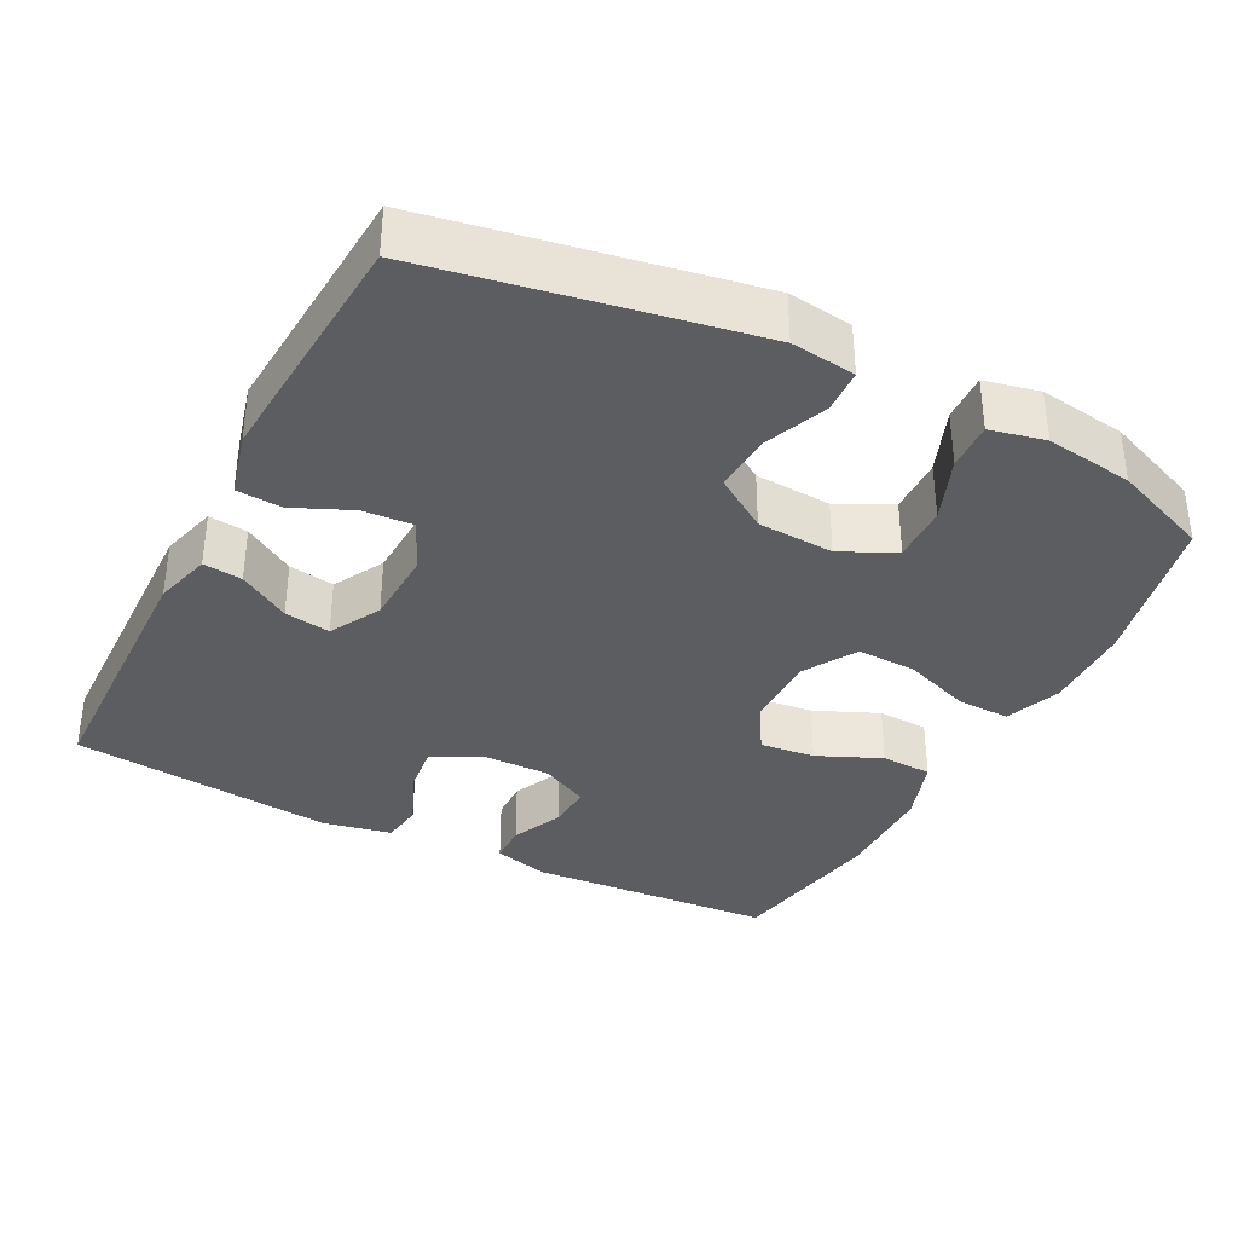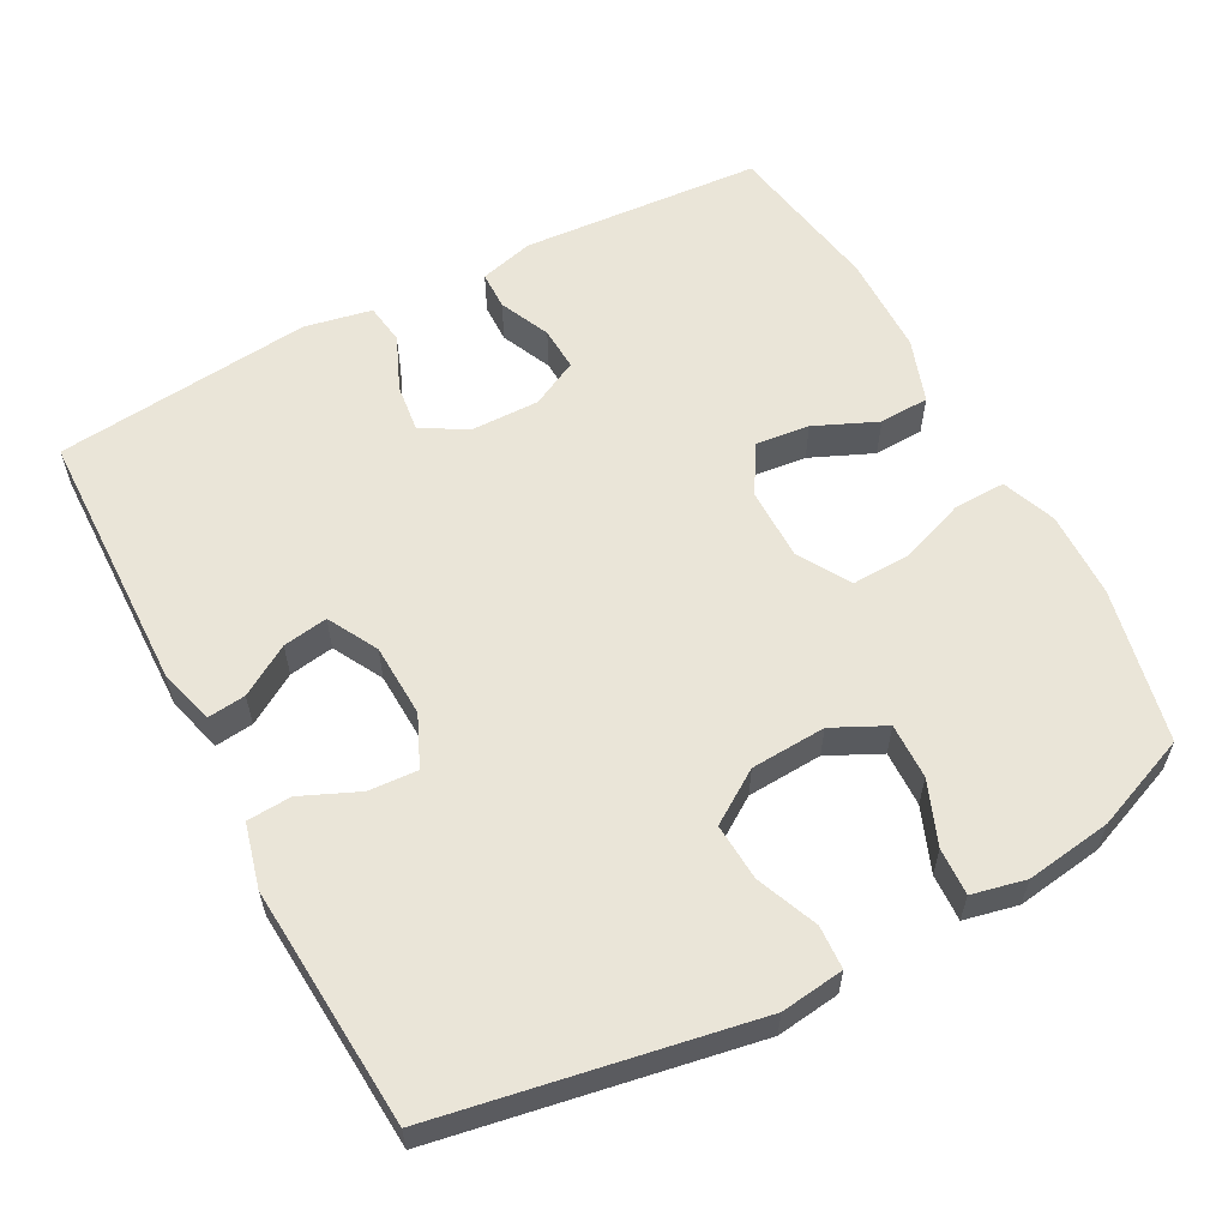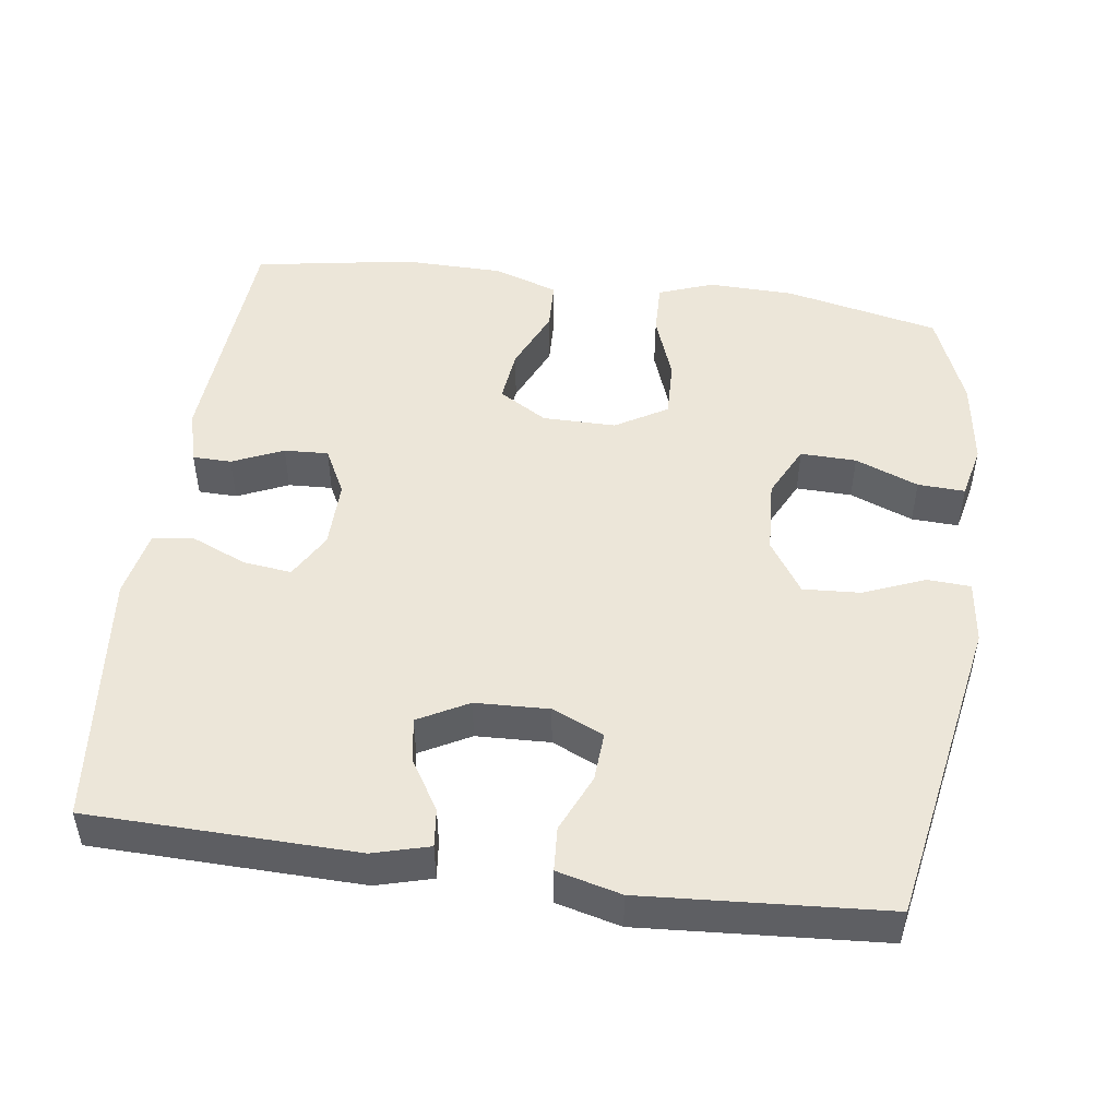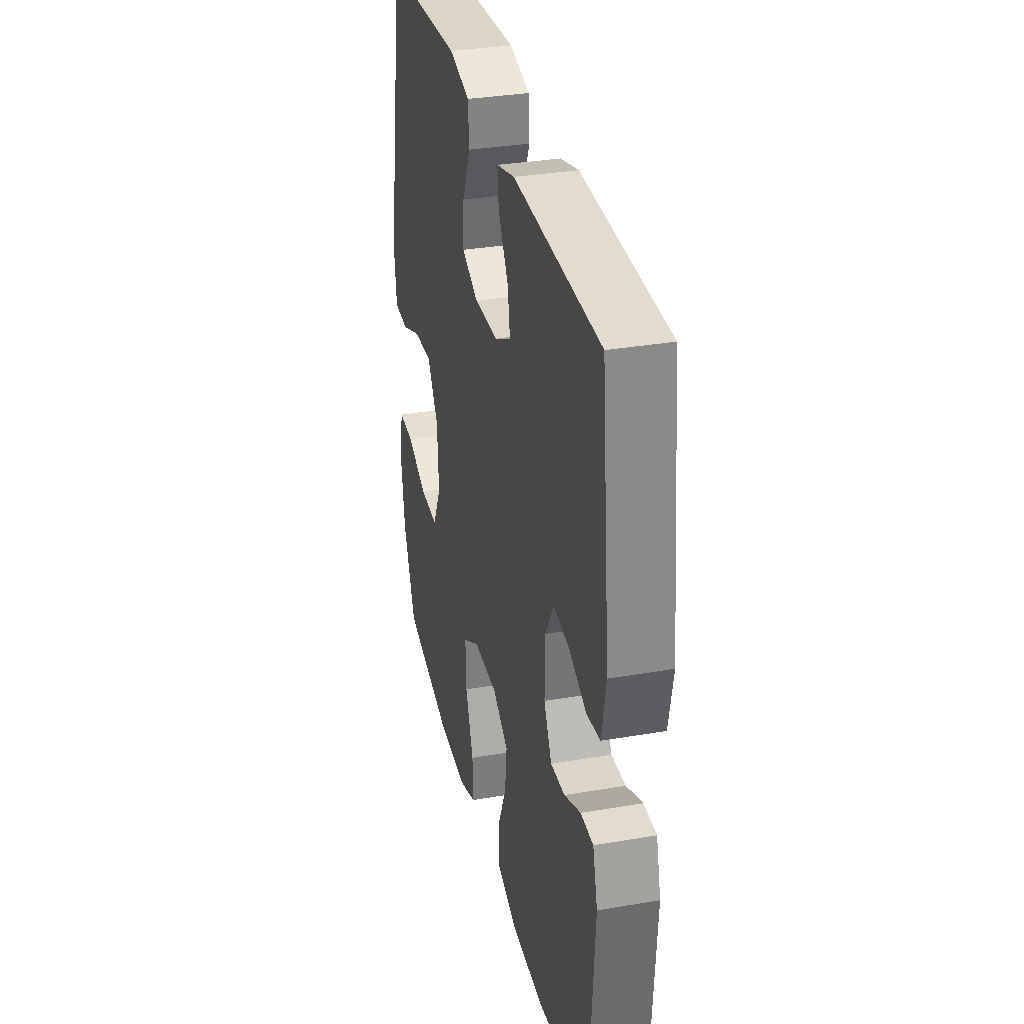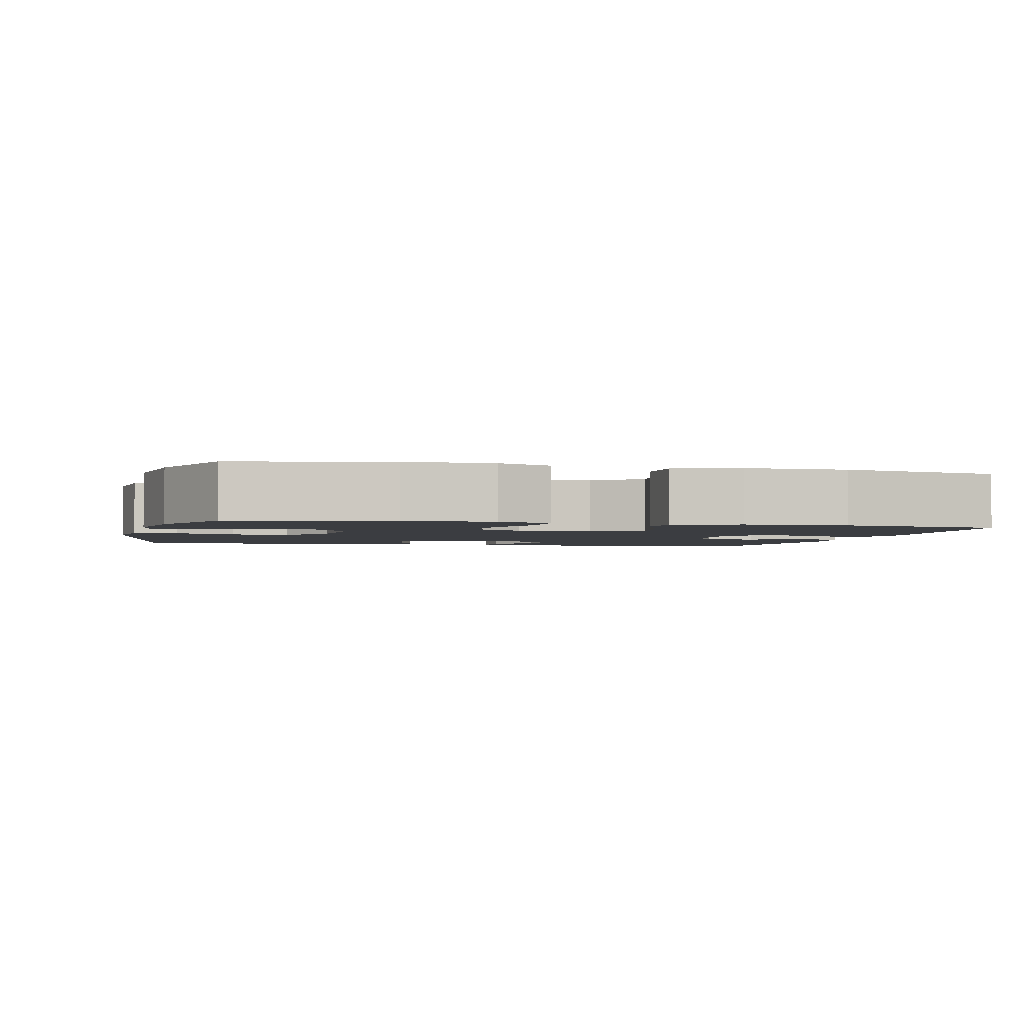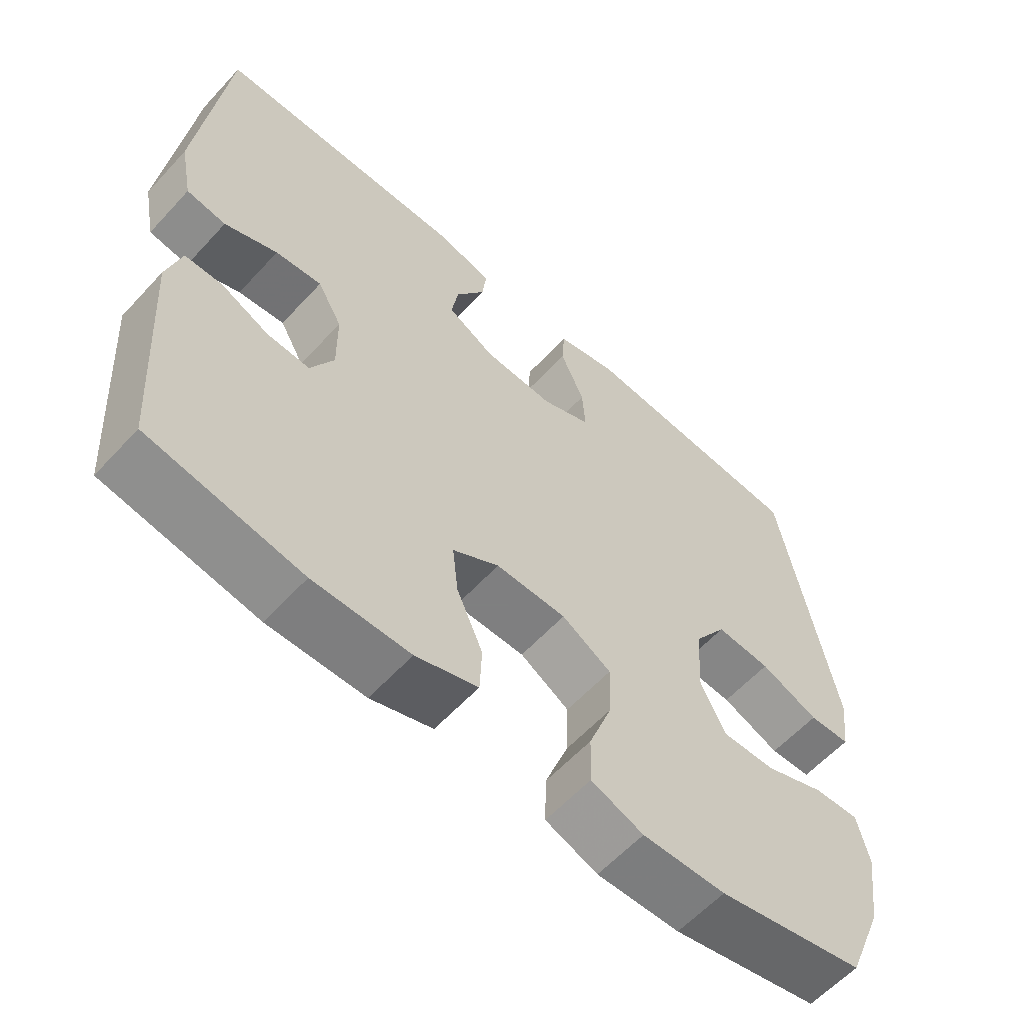
<metadata>
{"format":"obj","ext":"obj","renderer":"f3d","projection":"perspective","resolution":1024,"background":"white","views":[{"elev":-35.7,"azim":62.8,"up":"+Y"},{"elev":58.7,"azim":62.0,"up":"+Y"},{"elev":48.9,"azim":8.0,"up":"+Y"},{"elev":33.1,"azim":-103.3,"up":"+Z"},{"elev":-2.4,"azim":165.8,"up":"+Y"},{"elev":-59.9,"azim":-42.3,"up":"+Z"}]}
</metadata>
<code>
v 0.5 0.07 0.5
v 0.576 0.07 0.075
v 0.565 0.07 -0.011
v 0.506 0.07 -0.014
v 0.423 0.07 0.02
v 0.345 0.07 0.025
v 0.298 0.07 -0.046
v 0.292 0.07 -0.148
v 0.327 0.07 -0.22
v 0.403 0.07 -0.218
v 0.489 0.07 -0.184
v 0.553 0.07 -0.181
v 0.569 0.07 -0.254
v 0.552 0.07 -0.371
v 0.5 0.07 -0.5
v 0.29 0.07 -0.546
v 0.172 0.07 -0.549
v 0.098 0.07 -0.521
v 0.1 0.07 -0.45
v 0.133 0.07 -0.36
v 0.136 0.07 -0.281
v 0.066 0.07 -0.239
v -0.034 0.07 -0.239
v -0.1 0.07 -0.279
v -0.092 0.07 -0.352
v -0.055 0.07 -0.437
v -0.058 0.07 -0.505
v -0.146 0.07 -0.535
v -0.283 0.07 -0.537
v -0.5 0.07 -0.5
v -0.522 0.07 -0.171
v -0.502 0.07 -0.097
v -0.449 0.07 -0.096
v -0.38 0.07 -0.127
v -0.32 0.07 -0.13
v -0.287 0.07 -0.066
v -0.288 0.07 0.027
v -0.323 0.07 0.089
v -0.389 0.07 0.081
v -0.464 0.07 0.049
v -0.52 0.07 0.057
v -0.538 0.07 0.149
v -0.5 0.07 0.5
v -0.137 0.07 0.508
v -0.061 0.07 0.487
v -0.067 0.07 0.435
v -0.109 0.07 0.367
v -0.119 0.07 0.306
v -0.051 0.07 0.269
v 0.049 0.07 0.265
v 0.119 0.07 0.296
v 0.115 0.07 0.363
v 0.081 0.07 0.441
v 0.085 0.07 0.501
v 0.172 0.07 0.523
v 0.5 0 0.5
v 0.576 0 0.075
v 0.565 0 -0.011
v 0.506 0 -0.014
v 0.423 0 0.02
v 0.345 0 0.025
v 0.298 0 -0.046
v 0.292 0 -0.148
v 0.327 0 -0.22
v 0.403 0 -0.218
v 0.489 0 -0.184
v 0.553 0 -0.181
v 0.569 0 -0.254
v 0.552 0 -0.371
v 0.5 0 -0.5
v 0.29 0 -0.546
v 0.172 0 -0.549
v 0.098 0 -0.521
v 0.1 0 -0.45
v 0.133 0 -0.36
v 0.136 0 -0.281
v 0.066 0 -0.239
v -0.034 0 -0.239
v -0.1 0 -0.279
v -0.092 0 -0.352
v -0.055 0 -0.437
v -0.058 0 -0.505
v -0.146 0 -0.535
v -0.283 0 -0.537
v -0.5 0 -0.5
v -0.522 0 -0.171
v -0.502 0 -0.097
v -0.449 0 -0.096
v -0.38 0 -0.127
v -0.32 0 -0.13
v -0.287 0 -0.066
v -0.288 0 0.027
v -0.323 0 0.089
v -0.389 0 0.081
v -0.464 0 0.049
v -0.52 0 0.057
v -0.538 0 0.149
v -0.5 0 0.5
v -0.137 0 0.508
v -0.061 0 0.487
v -0.067 0 0.435
v -0.109 0 0.367
v -0.119 0 0.306
v -0.051 0 0.269
v 0.049 0 0.265
v 0.119 0 0.296
v 0.115 0 0.363
v 0.081 0 0.441
v 0.085 0 0.501
v 0.172 0 0.523
f 52 53 54 55
f 51 52 55 1
f 44 45 46 47
f 44 47 48
f 43 44 48
f 42 43 48 49
f 39 40 41 42
f 38 39 42 49
f 31 32 33 34
f 31 34 35
f 30 31 35
f 29 30 35 36
f 25 26 27 28
f 24 25 28 29
f 17 18 19 20
f 17 20 21
f 16 17 21
f 15 16 21
f 14 15 21
f 13 14 21 22
f 10 11 12 13
f 9 10 13 22
f 2 3 4 5
f 51 1 2 5
f 50 51 5 6
f 37 38 49 50
f 36 37 50 6
f 24 29 36
f 23 24 36 6
f 8 9 22 23
f 7 8 23
f 6 7 23
f 110 109 108 107
f 56 110 107 106
f 102 101 100 99
f 103 102 99
f 103 99 98
f 104 103 98 97
f 97 96 95 94
f 104 97 94 93
f 89 88 87 86
f 90 89 86
f 90 86 85
f 91 90 85 84
f 83 82 81 80
f 84 83 80 79
f 75 74 73 72
f 76 75 72
f 76 72 71
f 76 71 70
f 76 70 69
f 77 76 69 68
f 68 67 66 65
f 77 68 65 64
f 60 59 58 57
f 60 57 56 106
f 61 60 106 105
f 105 104 93 92
f 61 105 92 91
f 91 84 79
f 61 91 79 78
f 78 77 64 63
f 78 63 62
f 78 62 61
f 1 56 57 2
f 2 57 58 3
f 3 58 59 4
f 4 59 60 5
f 5 60 61 6
f 6 61 62 7
f 7 62 63 8
f 8 63 64 9
f 9 64 65 10
f 10 65 66 11
f 11 66 67 12
f 12 67 68 13
f 13 68 69 14
f 14 69 70 15
f 15 70 71 16
f 16 71 72 17
f 17 72 73 18
f 18 73 74 19
f 19 74 75 20
f 20 75 76 21
f 21 76 77 22
f 22 77 78 23
f 23 78 79 24
f 24 79 80 25
f 25 80 81 26
f 26 81 82 27
f 27 82 83 28
f 28 83 84 29
f 29 84 85 30
f 30 85 86 31
f 31 86 87 32
f 32 87 88 33
f 33 88 89 34
f 34 89 90 35
f 35 90 91 36
f 36 91 92 37
f 37 92 93 38
f 38 93 94 39
f 39 94 95 40
f 40 95 96 41
f 41 96 97 42
f 42 97 98 43
f 43 98 99 44
f 44 99 100 45
f 45 100 101 46
f 46 101 102 47
f 47 102 103 48
f 48 103 104 49
f 49 104 105 50
f 50 105 106 51
f 51 106 107 52
f 52 107 108 53
f 53 108 109 54
f 54 109 110 55
f 55 110 56 1

</code>
